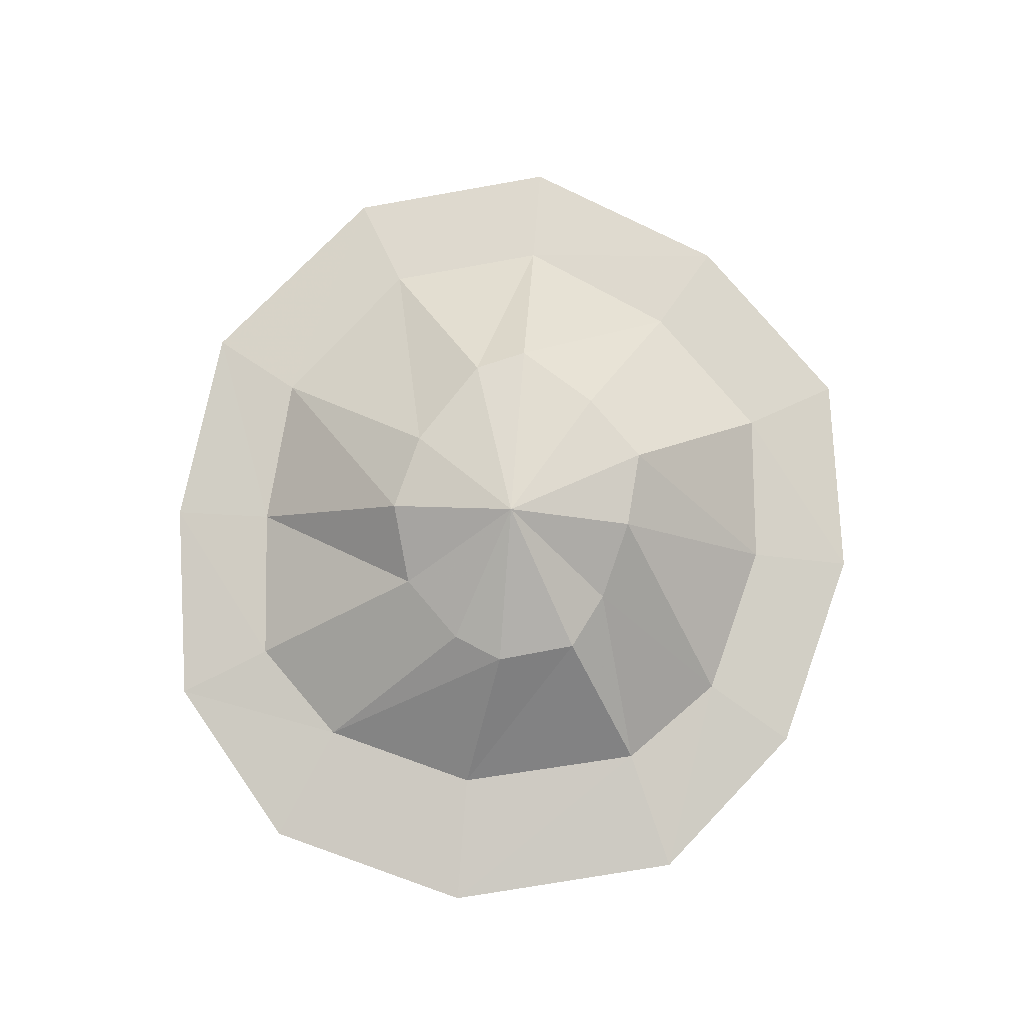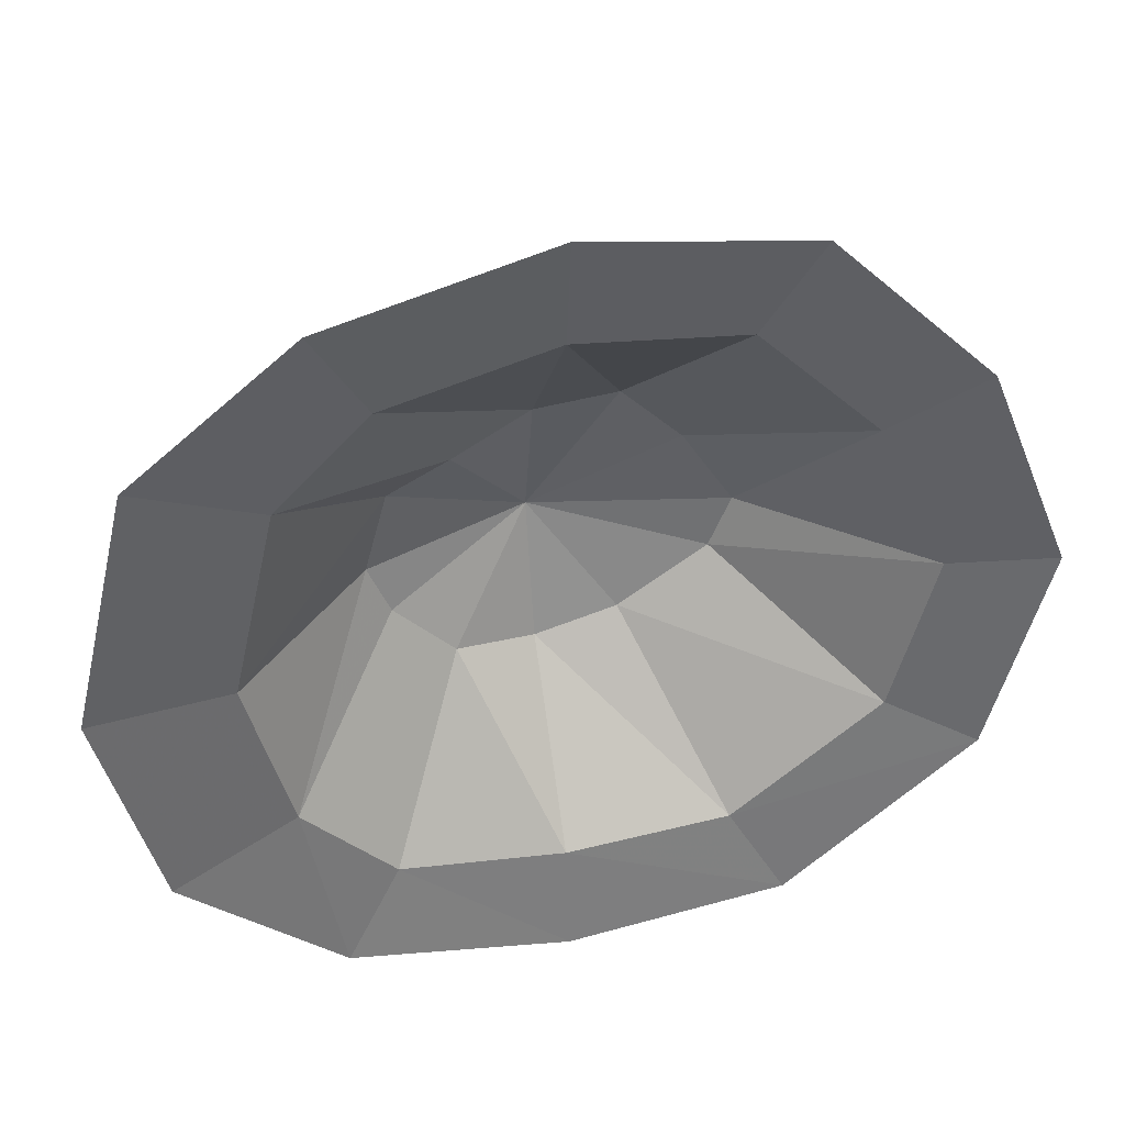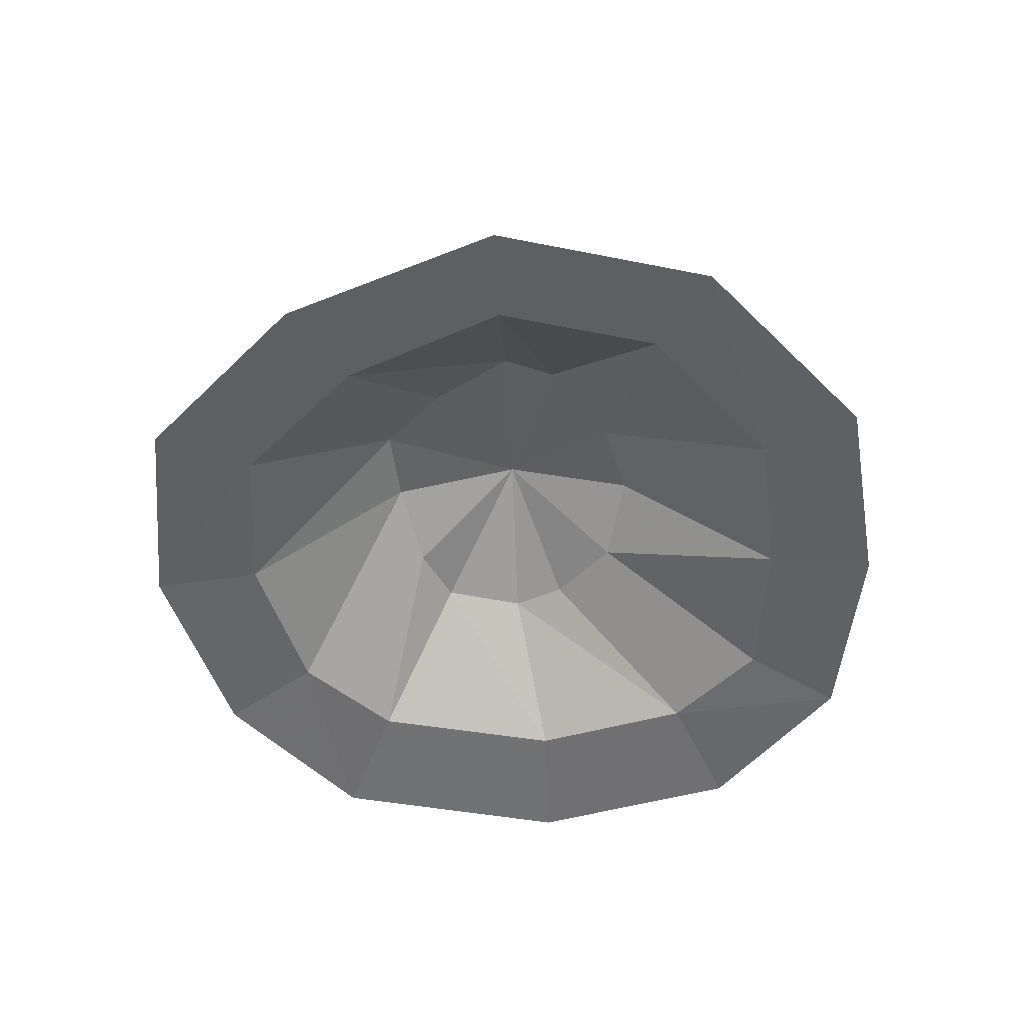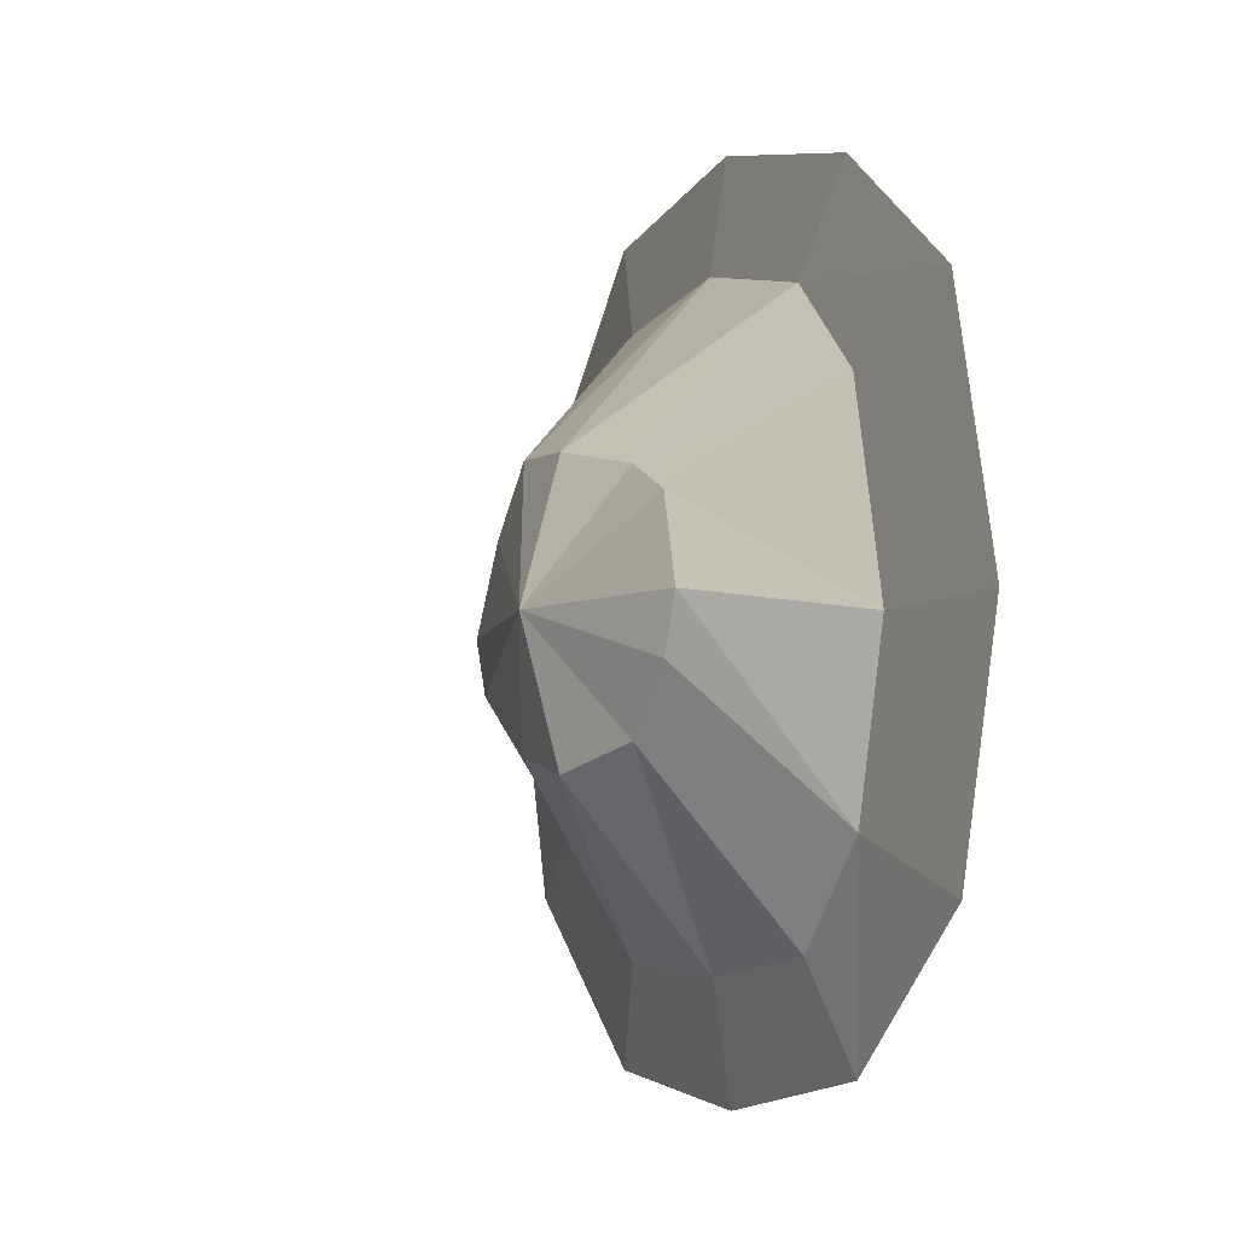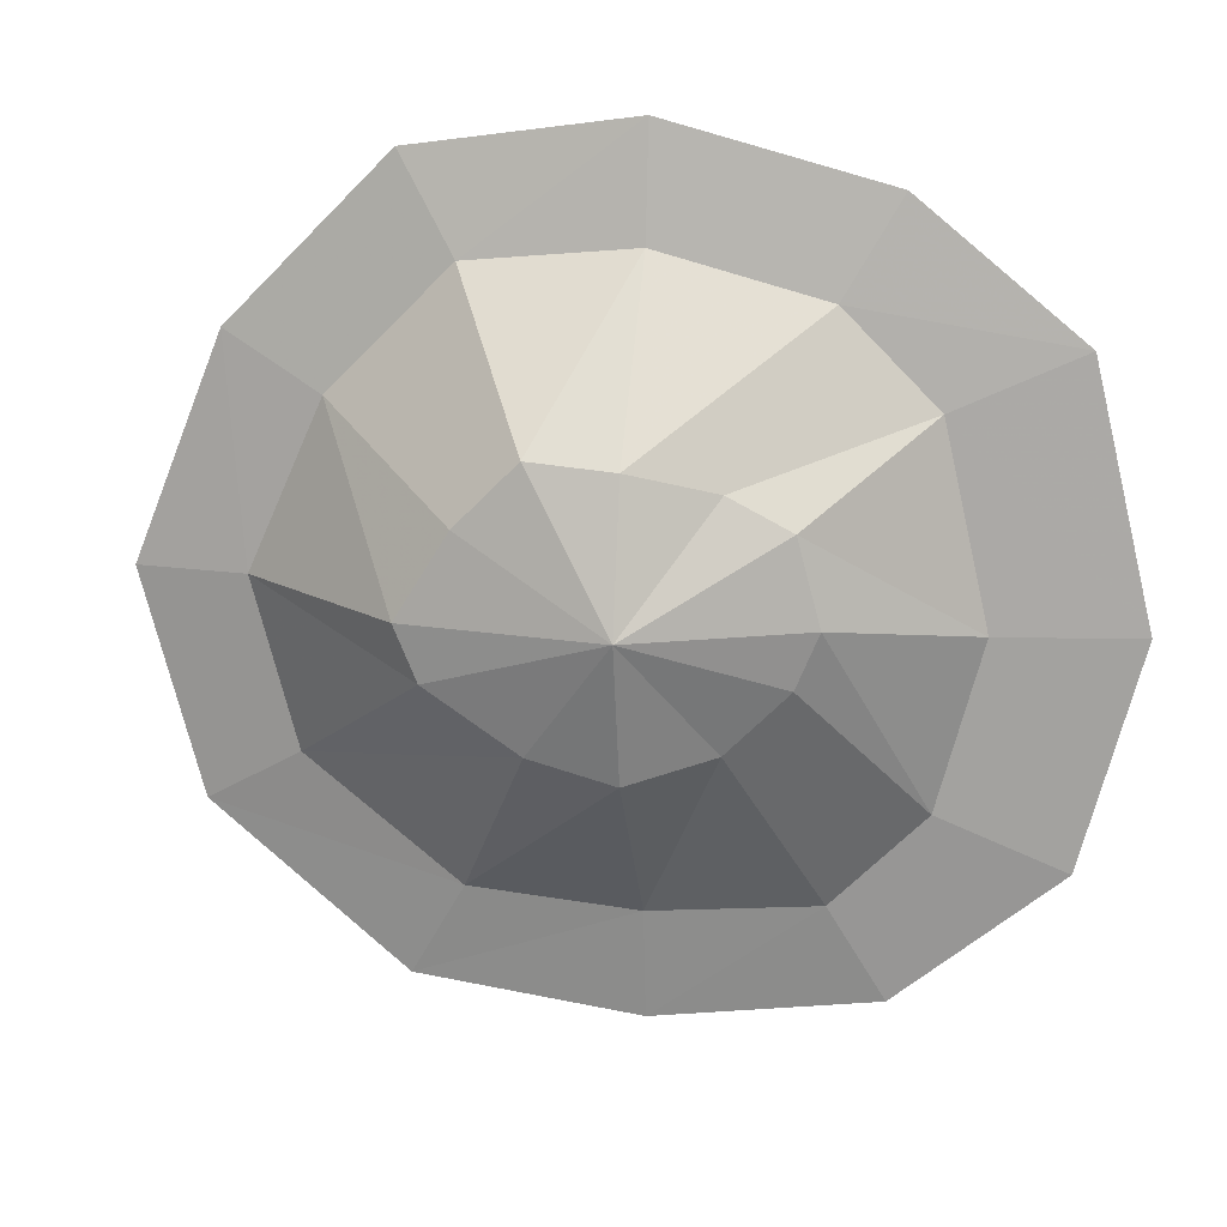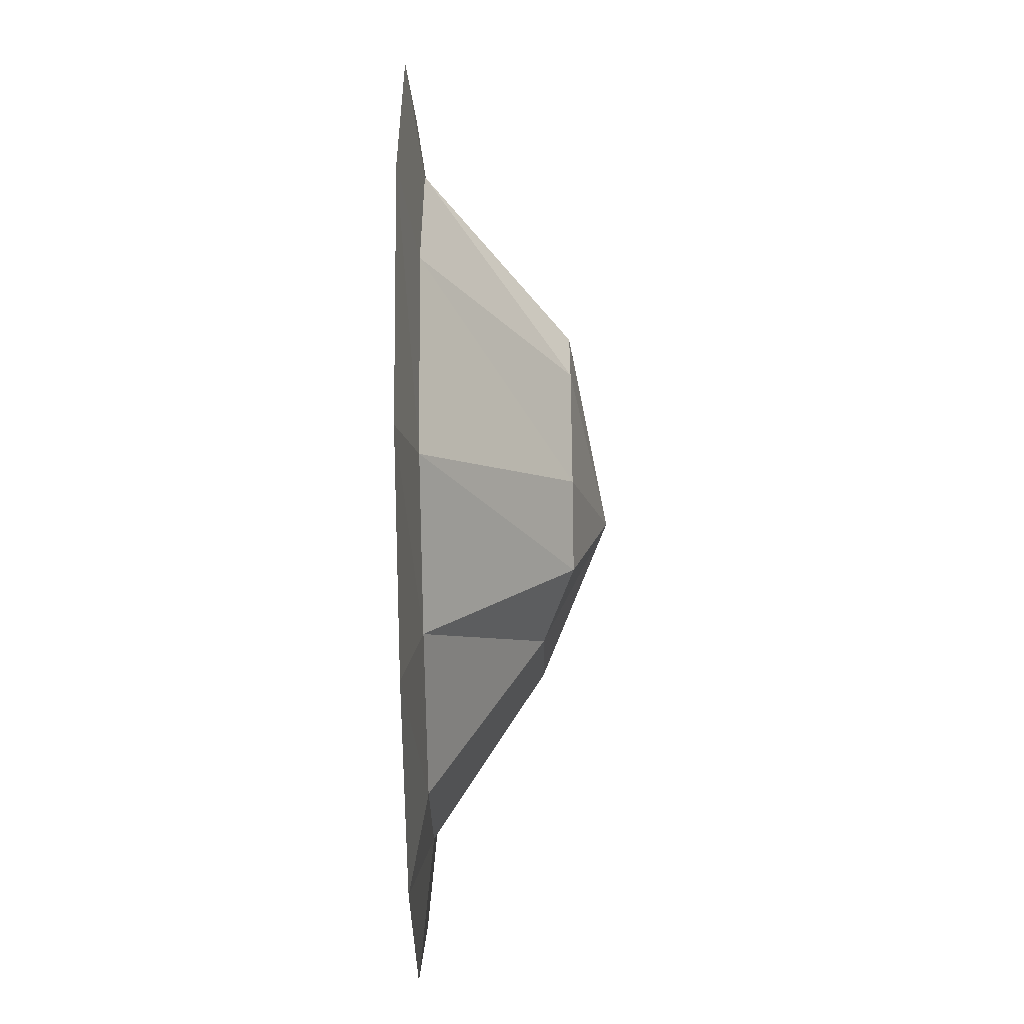
<metadata>
{"format":"obj","ext":"obj","renderer":"f3d","projection":"perspective","resolution":1024,"background":"white","views":[{"elev":79.4,"azim":-85.5,"up":"+Y"},{"elev":39.4,"azim":-12.8,"up":"+Z"},{"elev":-48.7,"azim":92.3,"up":"+Y"},{"elev":-7.9,"azim":-113.7,"up":"+Z"},{"elev":15.5,"azim":-170.9,"up":"+Z"},{"elev":-71.6,"azim":90.8,"up":"+Z"}]}
</metadata>
<code>
o shape0_material0
v 1.743 0.02026 -0.9364
v 1.525 0.08901 0.001136
v 0.8221 0.6828 0.001136
v 0.6029 0.6828 0.3527
v 0.6971 0.08901 1.219
v -0.9436 0.02026 1.5
v -0.9436 0.02026 -1.623
v -1.63 0.02026 -1.061
v -0.7092 0.08901 -1.217
v -0.3576 0.5578 -0.4828
v -0.006061 0.6828 -0.577
v 0.6971 0.08901 -1.217
v -0.3576 0.5578 0.4851
v -0.7092 0.5578 0.001136
v -1.287 0.08901 -0.1239
v 1.618 0.02026 0.9386
v 1.994 0.02026 0.001136
v -0.006061 0.08901 1.282
v -0.006061 0.6828 0.5793
v 0.3455 0.6828 0.6101
v -0.006061 0.839 0.001136
v -0.615 0.5578 0.3527
v -0.006061 0.02026 1.751
v -0.7092 0.08901 1.094
v -1.099 0.08901 0.7043
v 0.3455 0.6828 -0.4828
v 0.7279 0.6828 -0.2254
v 1.337 0.08901 -0.702
v -0.006061 0.08901 -1.28
v 0.9314 0.02026 -1.623
v -0.006061 0.02026 -1.749
v -1.881 0.02026 -0.1239
v -1.63 0.02026 0.9386
v -0.615 0.5578 -0.2254
v -1.099 0.08901 -0.827
v 1.212 0.08901 0.7043
v 0.9314 0.02026 1.625
f 17 1 28
f 17 28 2
f 2 28 27
f 2 27 3
f 3 27 21
f 3 21 4
f 4 21 20
f 4 20 5
f 5 20 18
f 5 18 23
f 23 18 6
f 7 8 35
f 7 35 9
f 9 35 34
f 9 34 10
f 10 34 21
f 10 21 11
f 11 21 26
f 11 26 12
f 12 26 28
f 13 19 21
f 13 21 22
f 22 21 14
f 22 14 15
f 15 14 35
f 16 17 2
f 16 2 36
f 36 2 3
f 36 3 4
f 24 6 18
f 24 18 19
f 19 18 20
f 19 20 21
f 24 19 13
f 24 13 25
f 25 13 22
f 25 22 15
f 36 4 5
f 36 5 37
f 37 5 23
f 33 6 24
f 33 24 25
f 26 21 27
f 26 27 28
f 29 9 10
f 29 10 11
f 31 7 9
f 31 9 29
f 30 31 29
f 30 29 12
f 1 30 12
f 1 12 28
f 32 33 25
f 32 25 15
f 14 21 34
f 14 34 35
f 8 32 15
f 8 15 35
f 36 37 16
f 11 12 29

</code>
